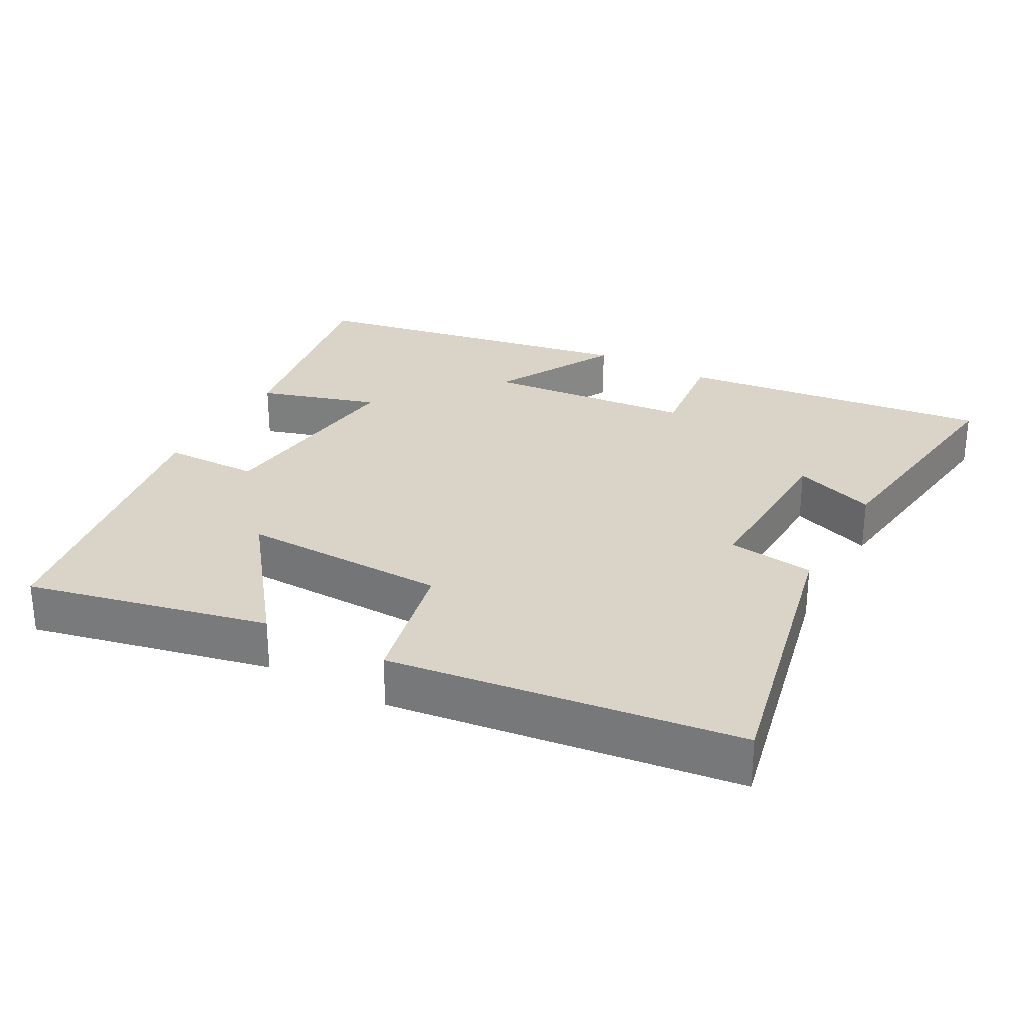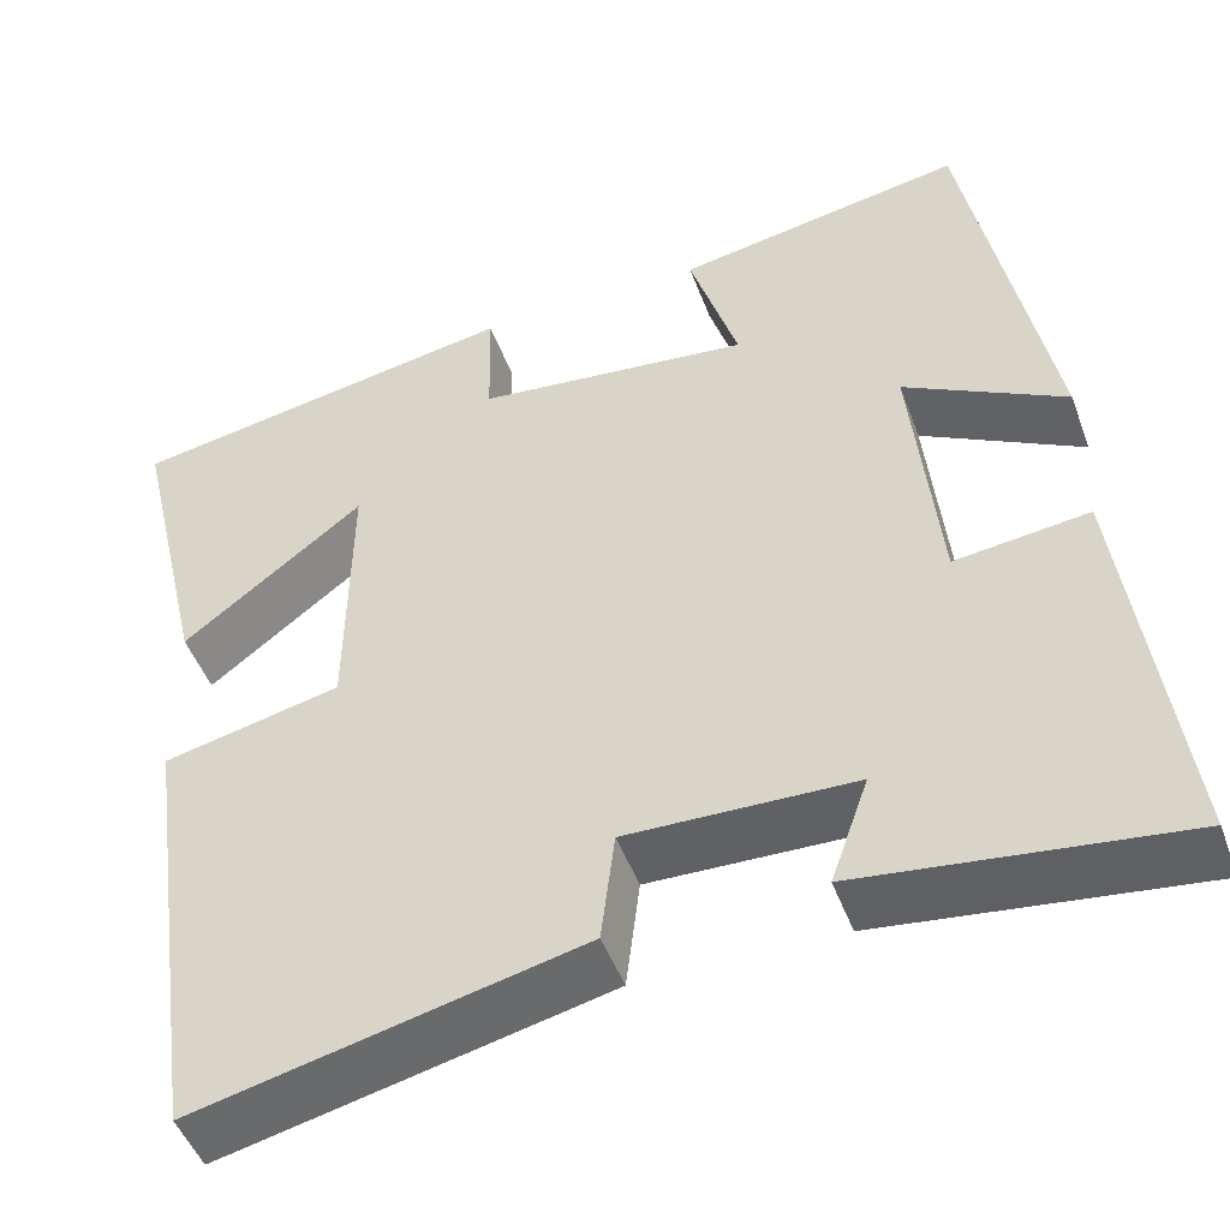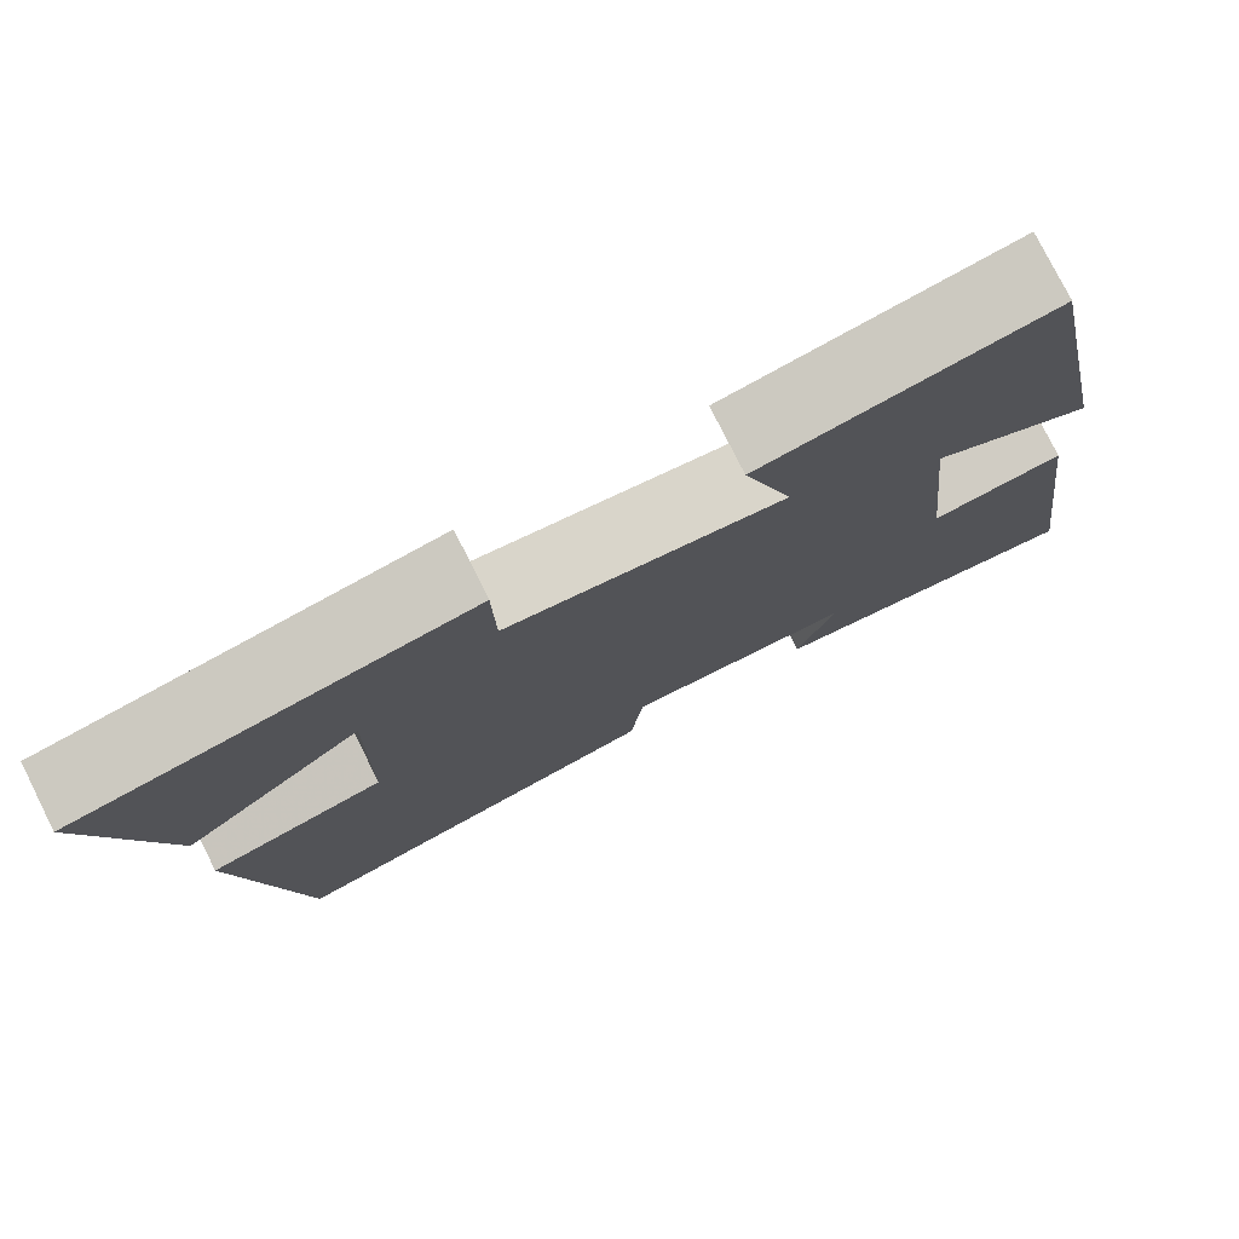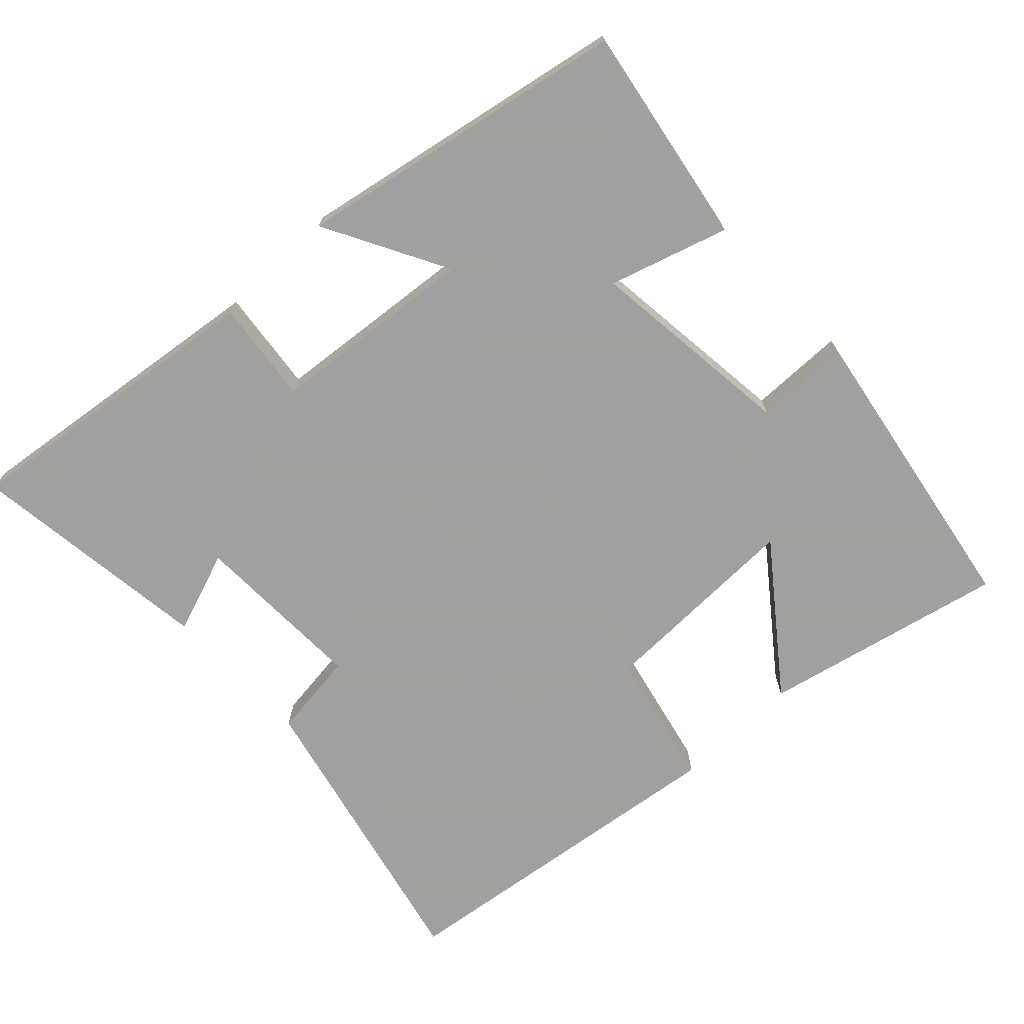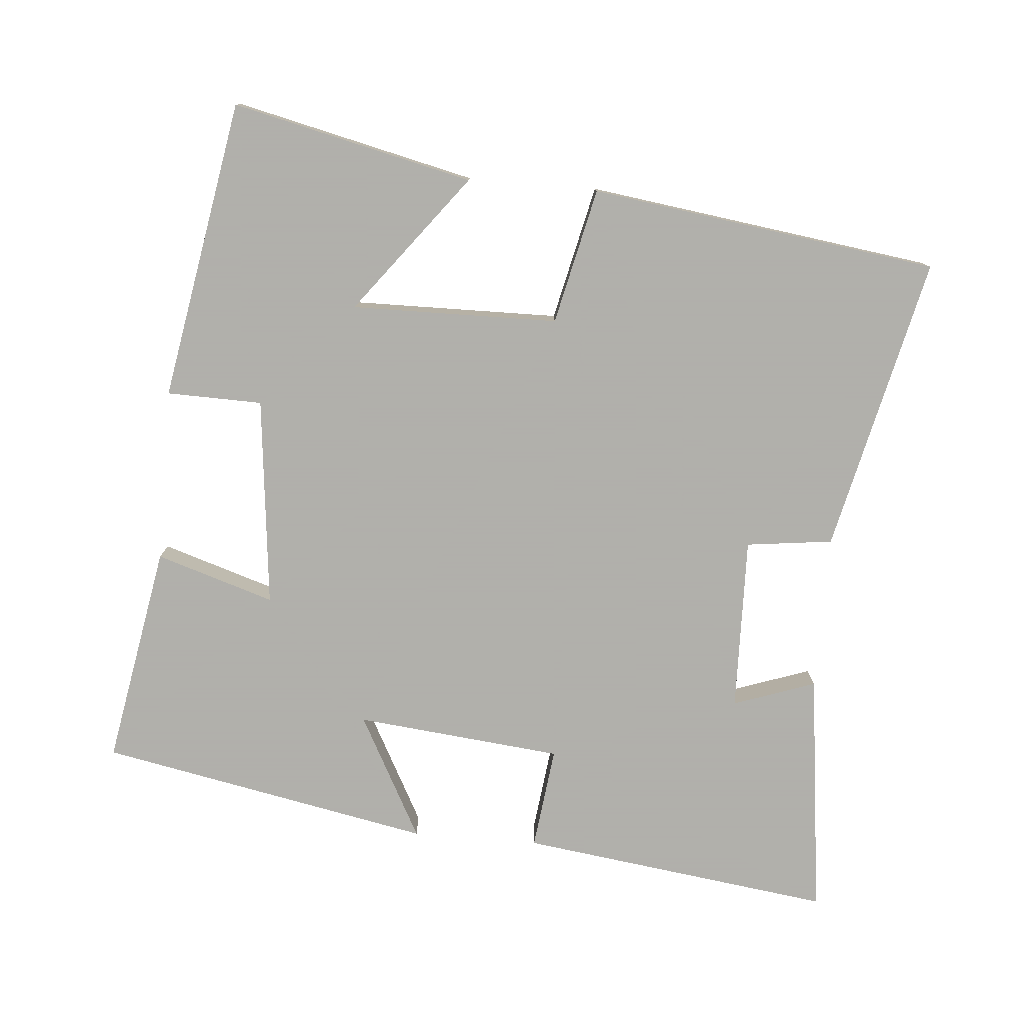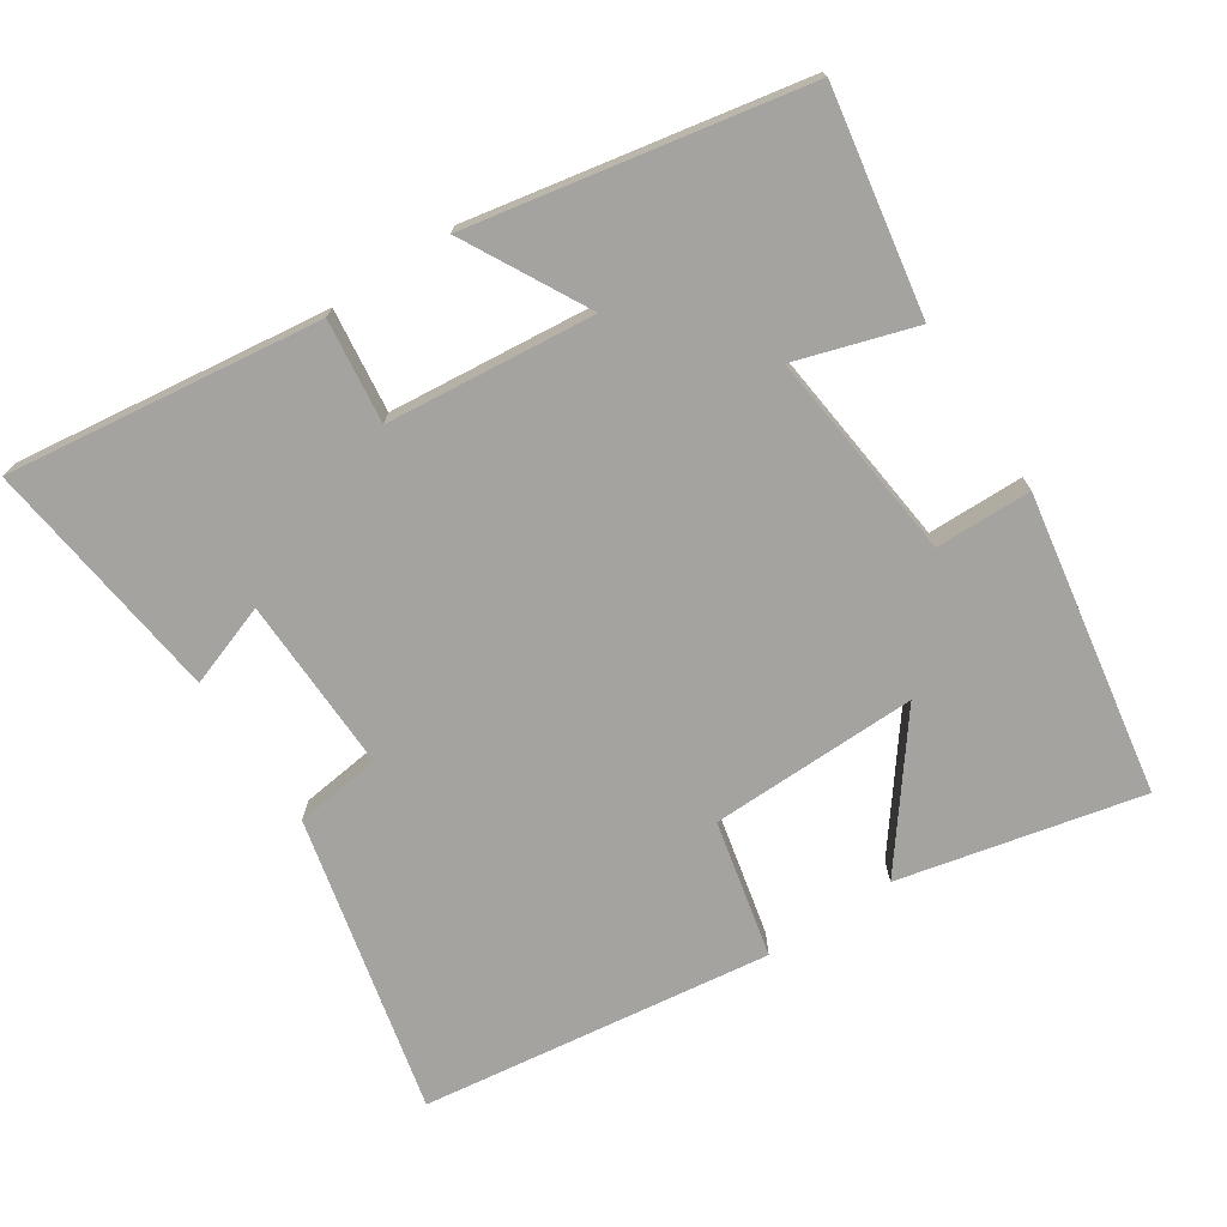
<metadata>
{"format":"obj","ext":"obj","renderer":"f3d","projection":"perspective","resolution":1024,"background":"white","views":[{"elev":28.6,"azim":119.2,"up":"+Y"},{"elev":-48.0,"azim":-160.2,"up":"+Z"},{"elev":77.8,"azim":153.4,"up":"+Z"},{"elev":-71.9,"azim":-46.3,"up":"+Y"},{"elev":-78.4,"azim":85.2,"up":"+Y"},{"elev":-73.0,"azim":-56.5,"up":"+Y"}]}
</metadata>
<code>
v 0.579 0.07 0.425
v 0.5 0.07 0.083
v 0.303 0.07 0.235
v 0.307 0.07 -0.059
v 0.5 0.07 -0.103
v 0.432 0.07 -0.598
v 0.012 0.07 -0.5
v -0.003 0.07 -0.377
v -0.251 0.07 -0.383
v -0.21 0.07 -0.5
v -0.559 0.07 -0.543
v -0.5 0.07 -0.098
v -0.354 0.07 -0.116
v -0.324 0.07 0.178
v -0.5 0.07 0.084
v -0.408 0.07 0.556
v -0.095 0.07 0.5
v -0.148 0.07 0.332
v 0.15 0.07 0.364
v 0.153 0.07 0.5
v 0.579 0 0.425
v 0.5 0 0.083
v 0.303 0 0.235
v 0.307 0 -0.059
v 0.5 0 -0.103
v 0.432 0 -0.598
v 0.012 0 -0.5
v -0.003 0 -0.377
v -0.251 0 -0.383
v -0.21 0 -0.5
v -0.559 0 -0.543
v -0.5 0 -0.098
v -0.354 0 -0.116
v -0.324 0 0.178
v -0.5 0 0.084
v -0.408 0 0.556
v -0.095 0 0.5
v -0.148 0 0.332
v 0.15 0 0.364
v 0.153 0 0.5
f 1 2 3
f 20 1 3
f 19 20 3
f 18 19 3 4
f 16 17 18
f 15 16 18
f 14 15 18
f 13 14 18 4
f 11 12 13
f 10 11 13
f 9 10 13
f 13 4 5
f 9 13 5
f 8 9 5
f 5 6 7 8
f 23 22 21
f 23 21 40
f 23 40 39
f 24 23 39 38
f 38 37 36
f 38 36 35
f 38 35 34
f 24 38 34 33
f 33 32 31
f 33 31 30
f 33 30 29
f 25 24 33
f 25 33 29
f 25 29 28
f 28 27 26 25
f 1 21 22 2
f 2 22 23 3
f 3 23 24 4
f 4 24 25 5
f 5 25 26 6
f 6 26 27 7
f 7 27 28 8
f 8 28 29 9
f 9 29 30 10
f 10 30 31 11
f 11 31 32 12
f 12 32 33 13
f 13 33 34 14
f 14 34 35 15
f 15 35 36 16
f 16 36 37 17
f 17 37 38 18
f 18 38 39 19
f 19 39 40 20
f 20 40 21 1

</code>
